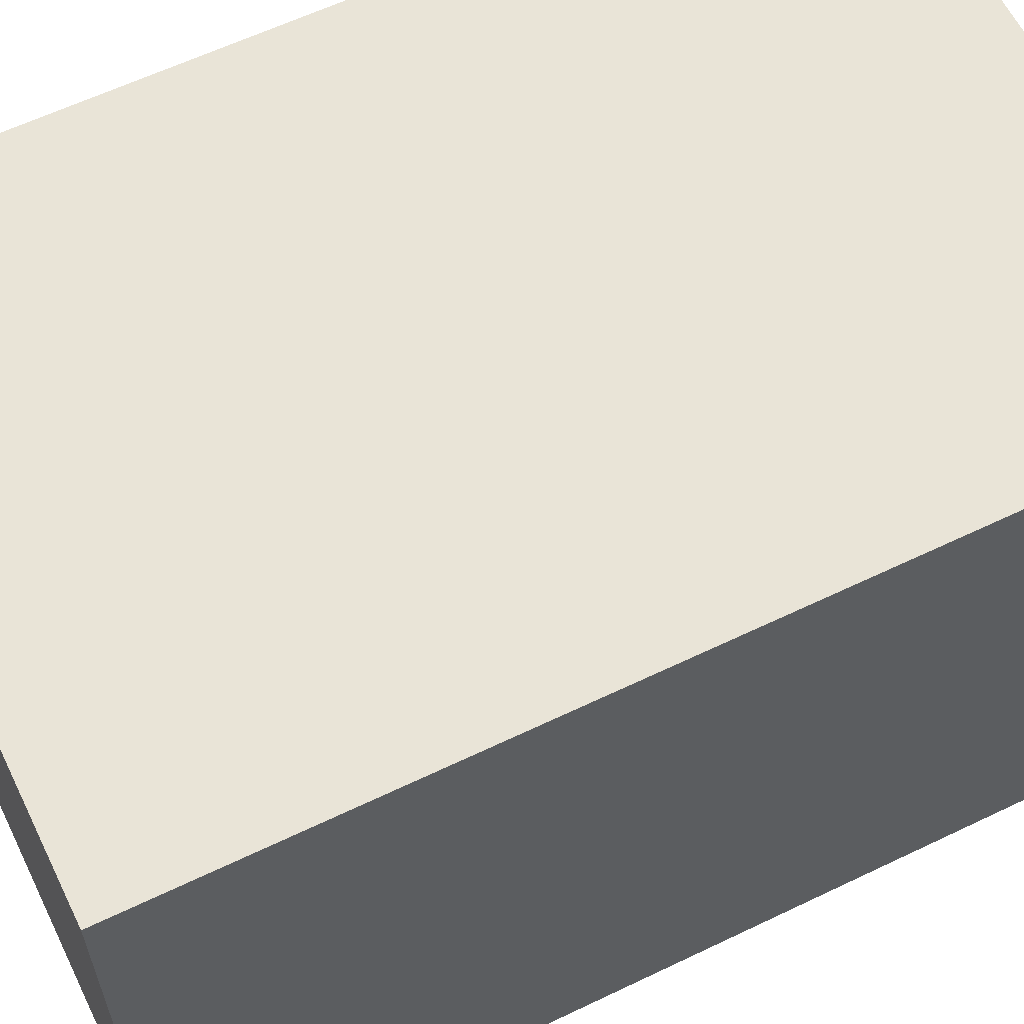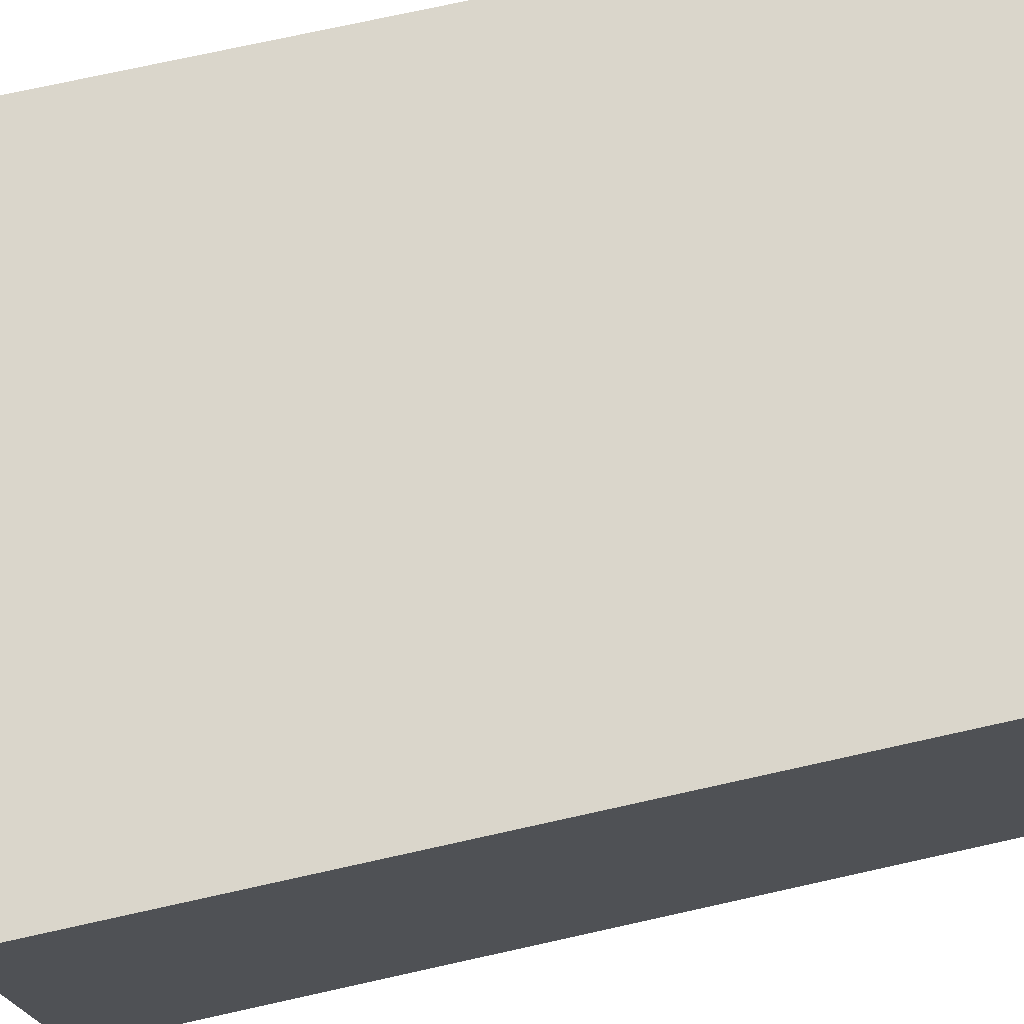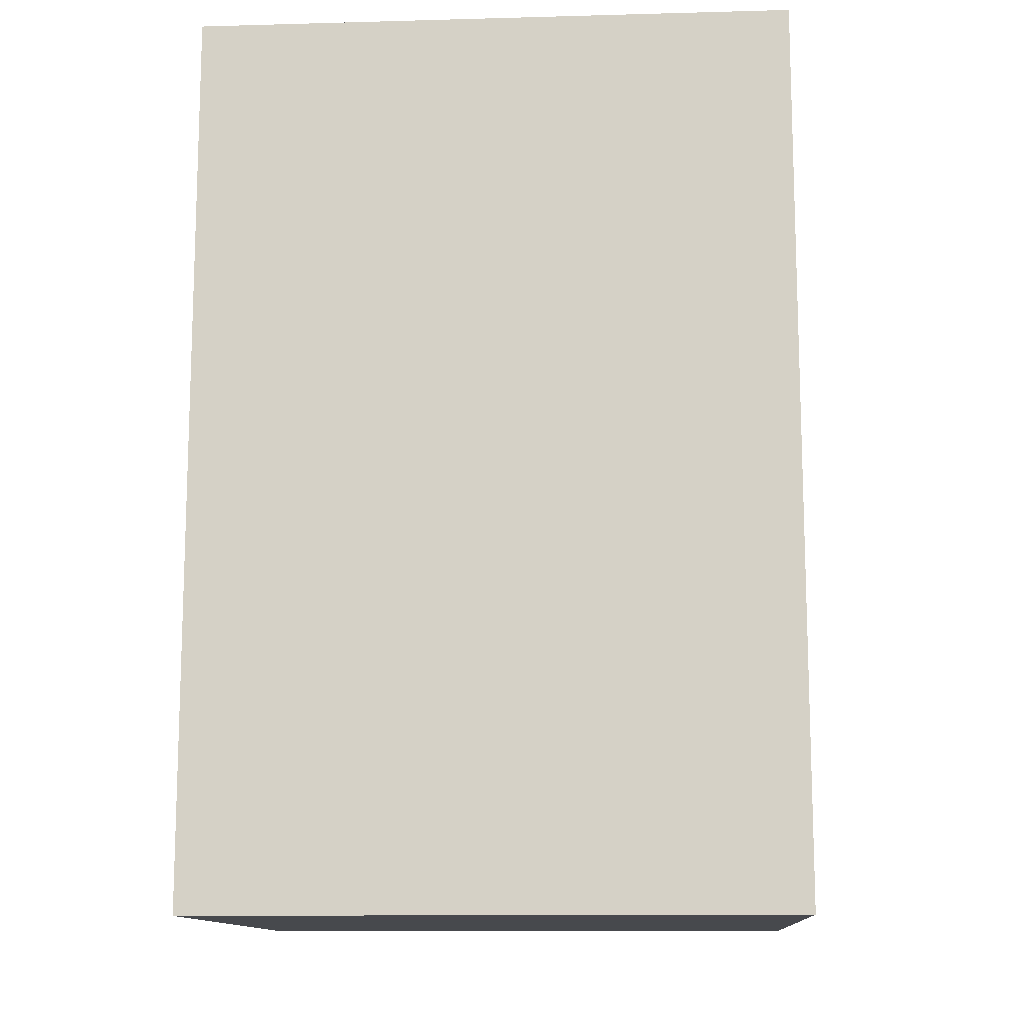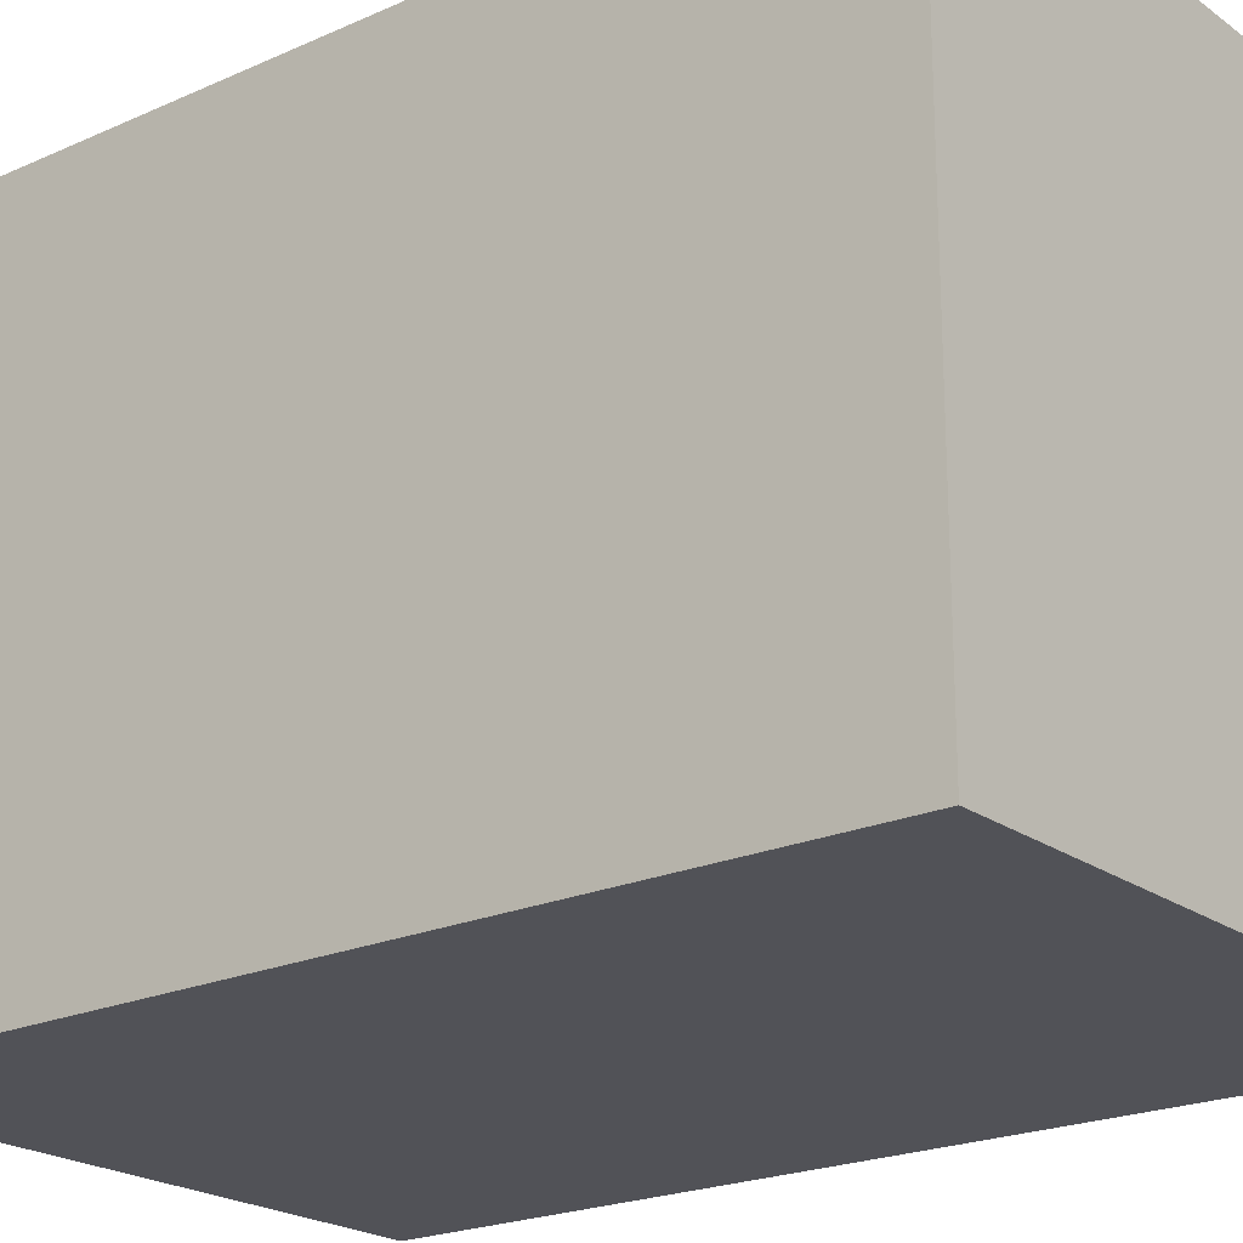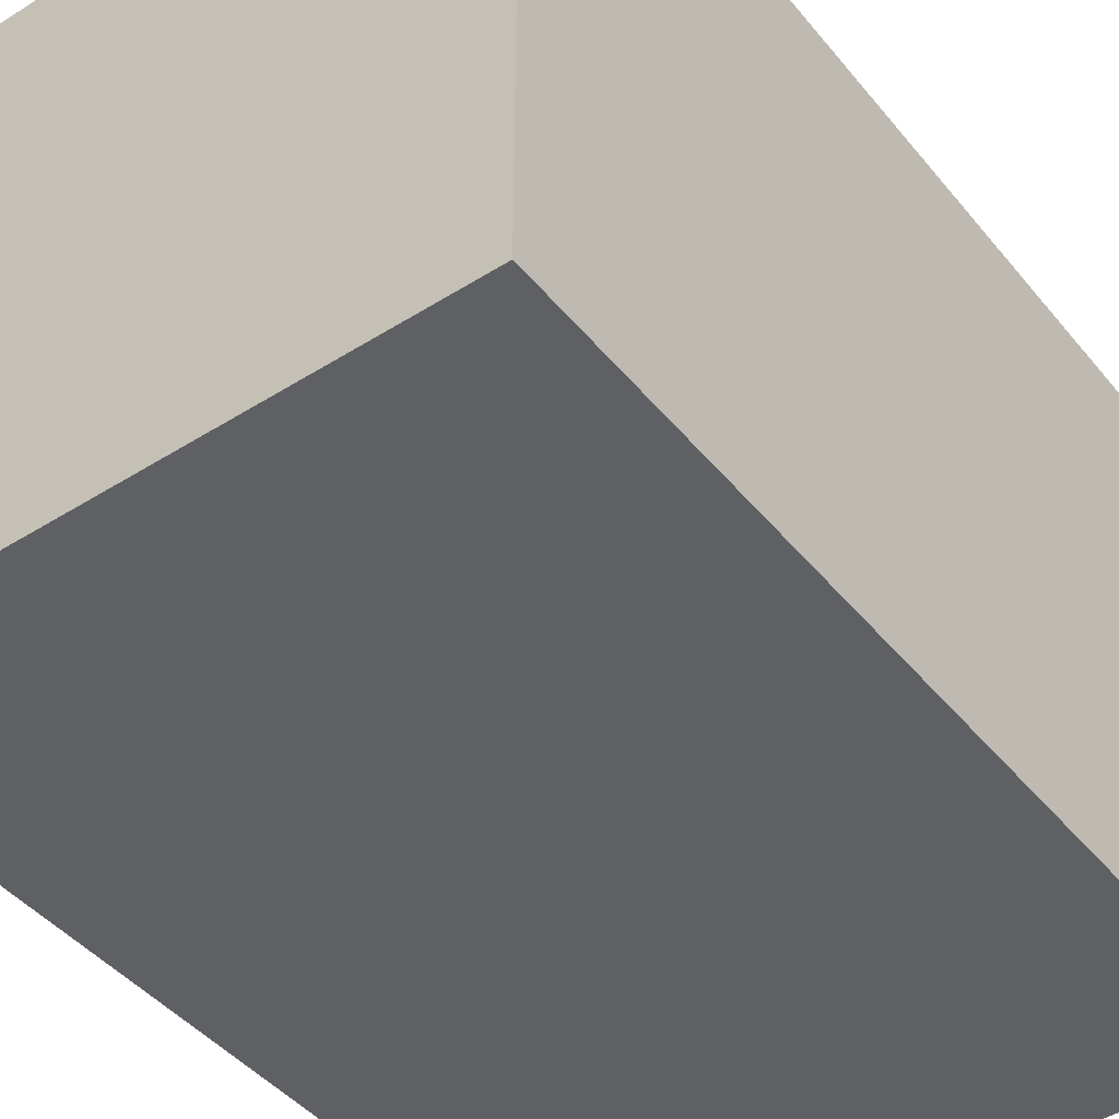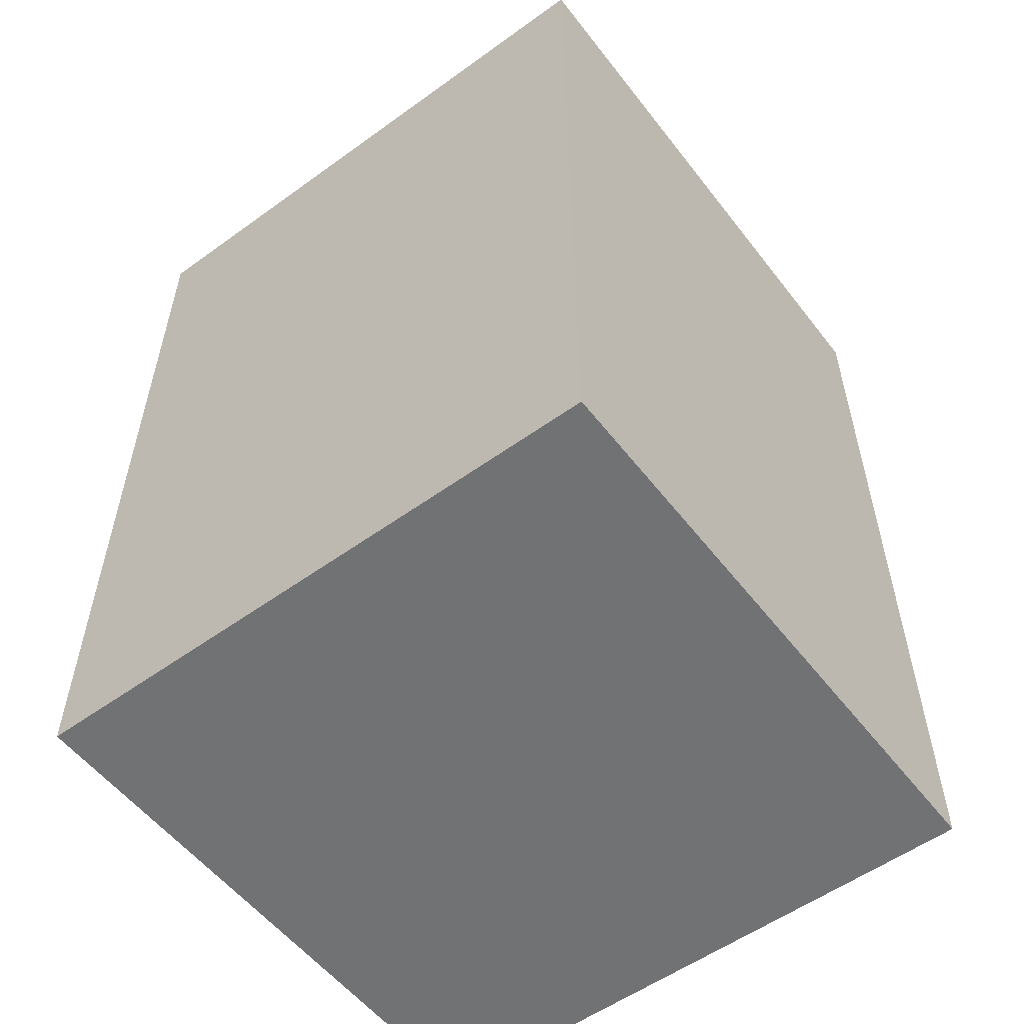
<metadata>
{"format":"obj","ext":"obj","renderer":"f3d","projection":"perspective","resolution":1024,"background":"white","views":[{"elev":61.1,"azim":63.9,"up":"+Z"},{"elev":74.1,"azim":77.5,"up":"+Z"},{"elev":-12.4,"azim":93.7,"up":"+Y"},{"elev":-21.5,"azim":128.4,"up":"+Z"},{"elev":-44.4,"azim":-143.6,"up":"+Z"},{"elev":-55.5,"azim":127.2,"up":"+Y"}]}
</metadata>
<code>
o Predio.006
v 70.19 -0.3295 -68.93
v 70.19 29.67 -68.93
v 70.19 -0.3295 -88.93
v 70.19 29.67 -88.93
v 90.19 -0.3295 -68.93
v 90.19 29.67 -68.93
v 90.19 -0.3295 -88.93
v 90.19 29.67 -88.93
f 2 3 1
f 4 7 3
f 8 5 7
f 6 1 5
f 7 1 3
f 4 6 8
f 2 4 3
f 4 8 7
f 8 6 5
f 6 2 1
f 7 5 1
f 4 2 6

</code>
